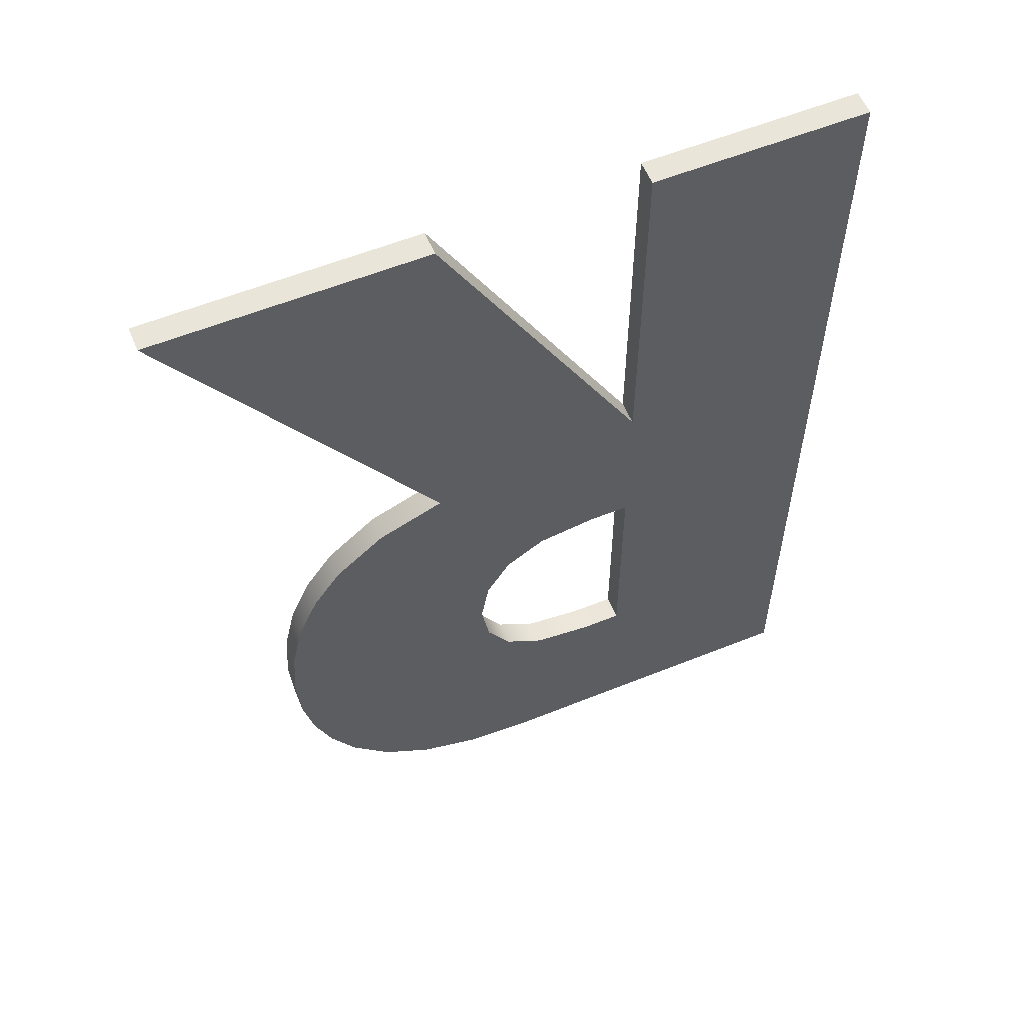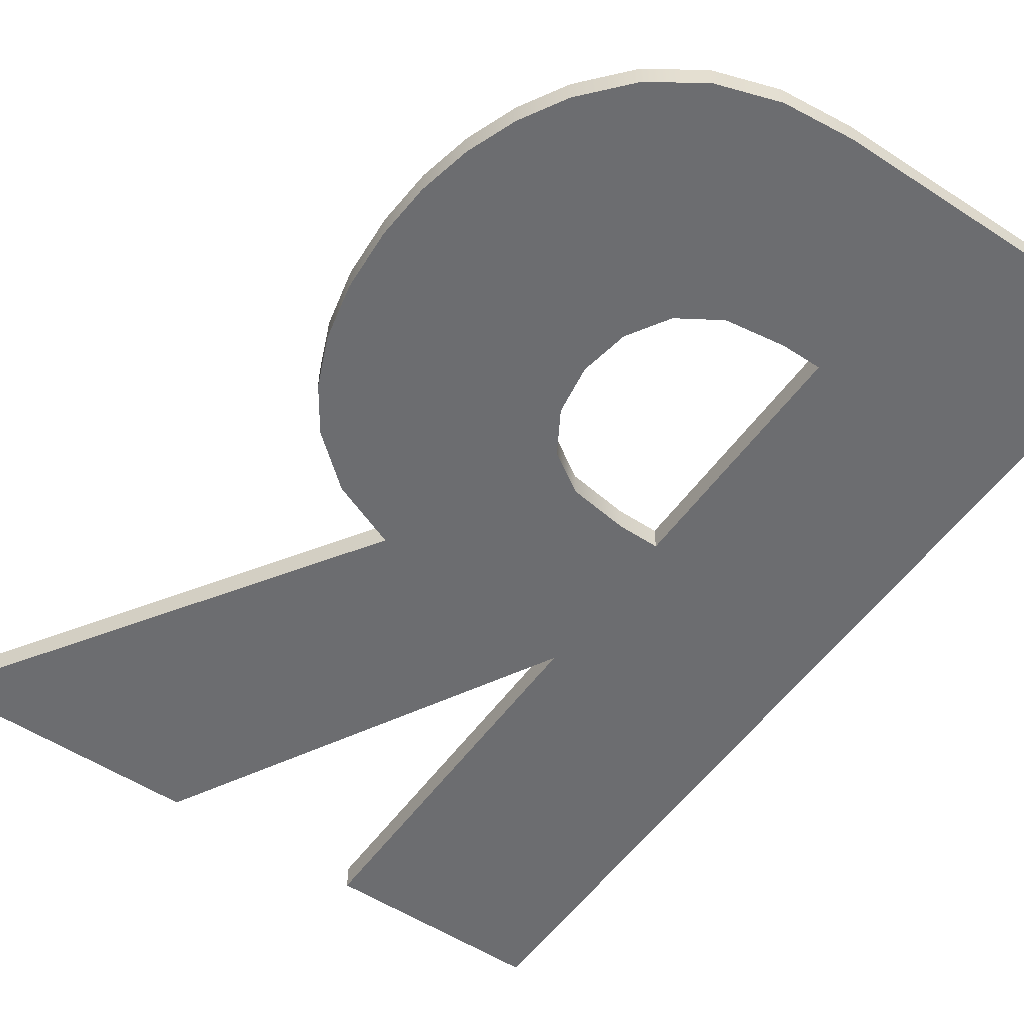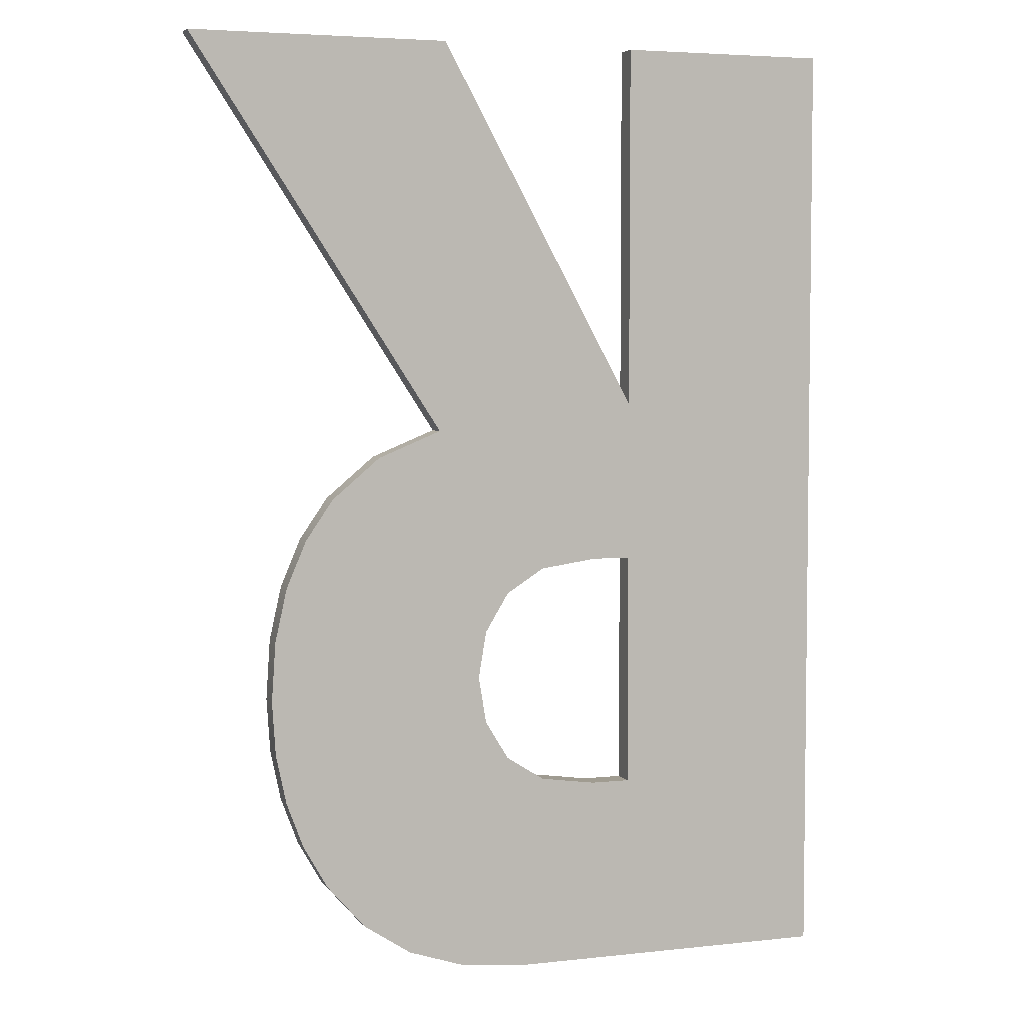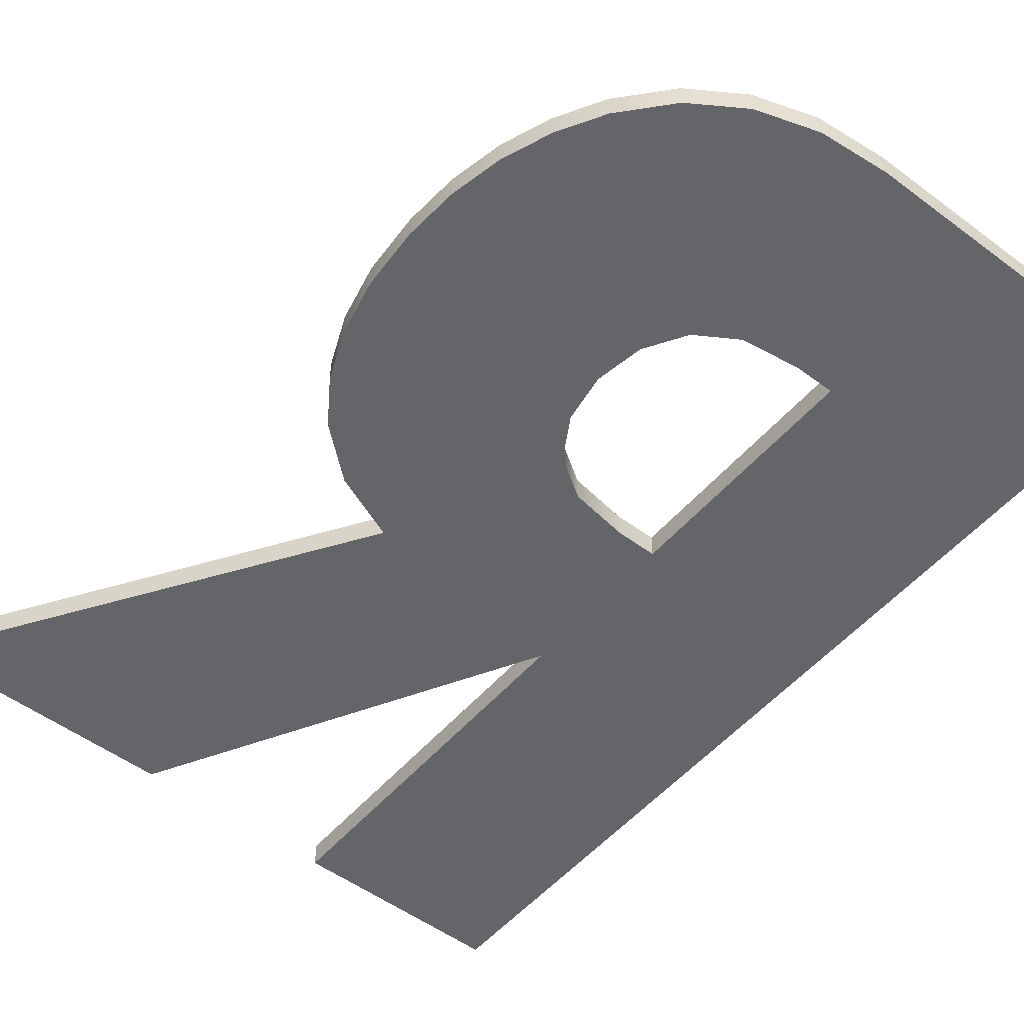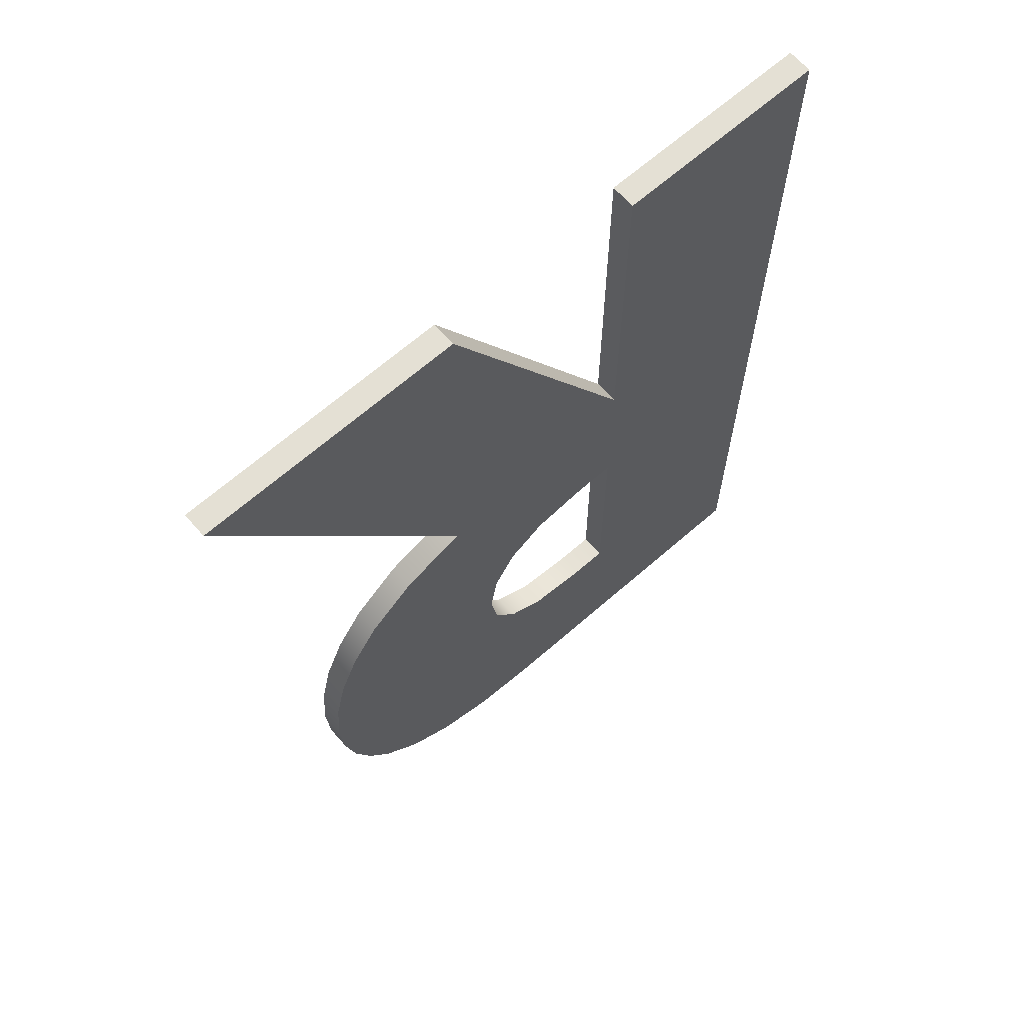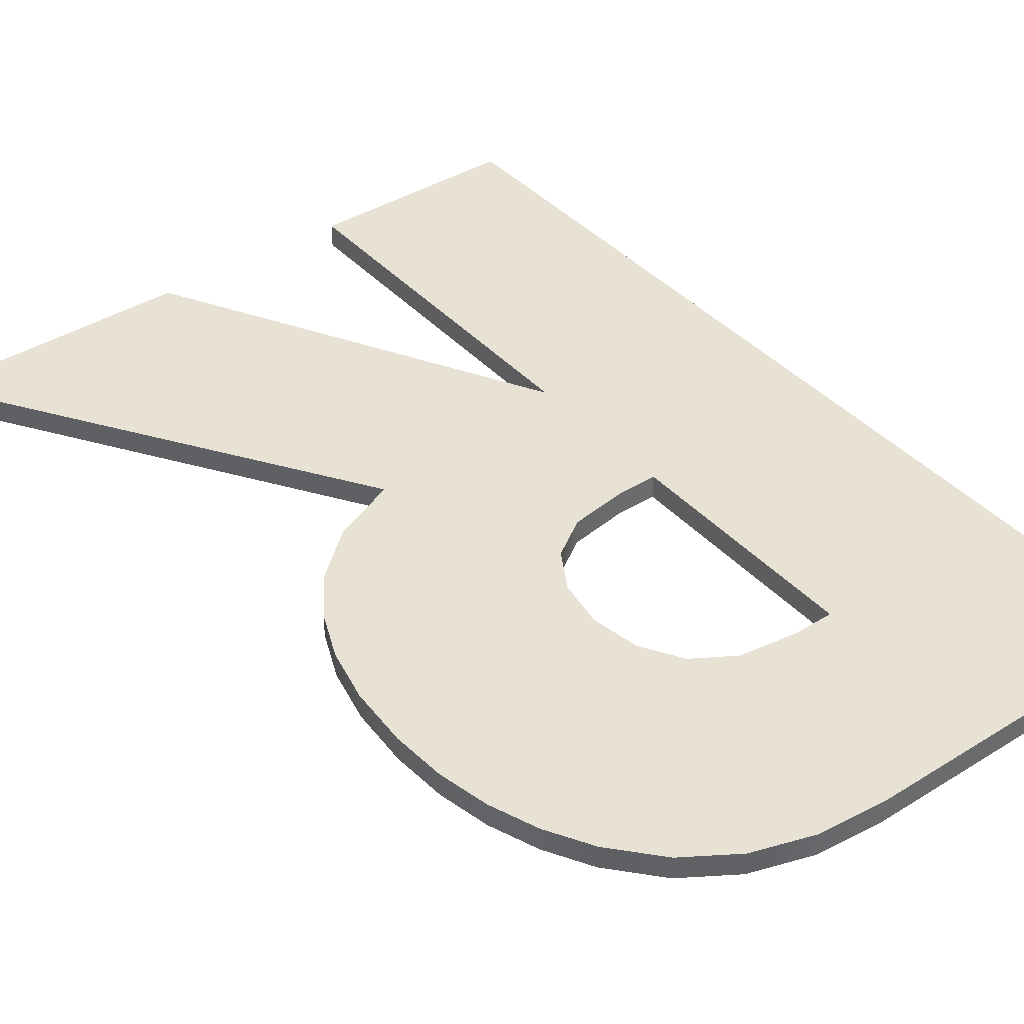
<metadata>
{"format":"obj","ext":"obj","renderer":"f3d","projection":"perspective","resolution":1024,"background":"white","views":[{"elev":58.2,"azim":157.4,"up":"+Z"},{"elev":-54.0,"azim":145.2,"up":"+Y"},{"elev":4.6,"azim":160.4,"up":"+Z"},{"elev":-51.6,"azim":141.0,"up":"+Y"},{"elev":66.2,"azim":138.7,"up":"+Z"},{"elev":40.0,"azim":142.5,"up":"+Y"}]}
</metadata>
<code>
o mesh224/mesh224-geometry#mesh224-geometry
v 0.3156 -0.1113 0.5641
v 0.3178 -0.1113 0.566
v 0.3156 -0.1113 0.574
v 0.319 -0.1113 0.5641
v 0.3178 -0.1113 0.574
v 0.3156 -0.111 0.5641
v 0.3182 -0.1113 0.566
v 0.3178 -0.1113 0.5685
v 0.3178 -0.111 0.574
v 0.3156 -0.111 0.574
v 0.319 -0.111 0.5641
v 0.3188 -0.1113 0.5661
v 0.3182 -0.111 0.566
v 0.3178 -0.111 0.5685
v 0.3178 -0.1113 0.5702
v 0.3178 -0.111 0.566
v 0.3197 -0.1113 0.5641
v 0.3192 -0.1113 0.5664
v 0.3188 -0.111 0.5661
v 0.3182 -0.1113 0.5685
v 0.3178 -0.111 0.5702
v 0.3197 -0.111 0.5641
v 0.3192 -0.111 0.5664
v 0.3182 -0.111 0.5685
v 0.3199 -0.1113 0.574
v 0.3203 -0.1113 0.5643
v 0.3195 -0.1113 0.5668
v 0.3199 -0.111 0.574
v 0.3188 -0.1113 0.5684
v 0.3195 -0.111 0.5668
v 0.3203 -0.111 0.5643
v 0.32 -0.1113 0.5699
v 0.3195 -0.1113 0.5672
v 0.3188 -0.111 0.5684
v 0.3192 -0.1113 0.5681
v 0.3226 -0.111 0.574
v 0.3195 -0.111 0.5672
v 0.32 -0.111 0.5699
v 0.3208 -0.1113 0.5646
v 0.3206 -0.1113 0.5696
v 0.3192 -0.111 0.5681
v 0.3195 -0.1113 0.5677
v 0.3226 -0.1113 0.574
v 0.3206 -0.111 0.5696
v 0.3208 -0.111 0.5646
v 0.3195 -0.111 0.5677
v 0.3212 -0.1113 0.5651
v 0.3211 -0.1113 0.5692
v 0.3211 -0.111 0.5692
v 0.3212 -0.111 0.5651
v 0.3215 -0.111 0.5655
v 0.3214 -0.1113 0.5688
v 0.3214 -0.111 0.5688
v 0.3215 -0.1113 0.5655
v 0.3217 -0.111 0.566
v 0.3216 -0.111 0.5683
v 0.3216 -0.1113 0.5683
v 0.3217 -0.1113 0.566
v 0.3218 -0.111 0.5666
v 0.3218 -0.111 0.5677
v 0.3218 -0.1113 0.5677
v 0.3218 -0.1113 0.5666
v 0.3218 -0.111 0.5671
v 0.3218 -0.1113 0.5671
f 1 2 3
f 2 1 4
f 3 2 1
f 4 1 2
f 2 5 3
f 3 5 2
f 3 6 1
f 1 6 3
f 6 4 1
f 1 4 6
f 2 4 7
f 7 4 2
f 5 2 8
f 8 2 5
f 9 3 5
f 5 3 9
f 6 3 10
f 10 3 6
f 4 6 11
f 11 6 4
f 7 4 12
f 12 4 7
f 13 2 7
f 7 2 13
f 2 14 8
f 8 14 2
f 5 8 15
f 15 8 5
f 3 9 10
f 10 9 3
f 15 9 5
f 5 9 15
f 9 6 10
f 10 6 9
f 6 16 11
f 11 16 6
f 11 17 4
f 4 17 11
f 12 4 18
f 18 4 12
f 19 7 12
f 12 7 19
f 2 13 16
f 16 13 2
f 7 19 13
f 13 19 7
f 14 2 16
f 16 2 14
f 14 20 8
f 8 20 14
f 20 15 8
f 8 15 20
f 9 15 21
f 21 15 9
f 6 9 16
f 16 9 6
f 11 16 13
f 13 16 11
f 17 11 22
f 22 11 17
f 18 4 17
f 17 4 18
f 23 12 18
f 18 12 23
f 12 23 19
f 19 23 12
f 11 13 19
f 19 13 11
f 16 21 14
f 14 21 16
f 20 14 24
f 24 14 20
f 15 20 25
f 25 20 15
f 25 21 15
f 15 21 25
f 16 9 21
f 21 9 16
f 11 23 22
f 22 23 11
f 22 26 17
f 17 26 22
f 18 17 27
f 27 17 18
f 27 23 18
f 18 23 27
f 11 19 23
f 23 19 11
f 28 14 21
f 21 14 28
f 14 28 24
f 24 28 14
f 24 29 20
f 20 29 24
f 25 20 29
f 29 20 25
f 21 25 28
f 28 25 21
f 22 23 30
f 30 23 22
f 26 22 31
f 31 22 26
f 32 17 26
f 26 17 32
f 27 17 33
f 33 17 27
f 23 27 30
f 30 27 23
f 24 28 34
f 34 28 24
f 29 24 34
f 34 24 29
f 25 29 35
f 35 29 25
f 25 36 28
f 28 36 25
f 22 30 37
f 37 30 22
f 22 38 31
f 31 38 22
f 31 39 26
f 26 39 31
f 25 17 32
f 32 17 25
f 32 26 40
f 40 26 32
f 25 33 17
f 17 33 25
f 33 30 27
f 27 30 33
f 34 28 41
f 41 28 34
f 34 35 29
f 29 35 34
f 25 35 42
f 42 35 25
f 36 25 43
f 43 25 36
f 36 38 28
f 28 38 36
f 30 33 37
f 37 33 30
f 37 28 22
f 22 28 37
f 22 28 38
f 38 28 22
f 31 38 44
f 44 38 31
f 39 31 45
f 45 31 39
f 40 26 39
f 39 26 40
f 43 25 32
f 32 25 43
f 44 32 40
f 40 32 44
f 25 42 33
f 33 42 25
f 41 28 46
f 46 28 41
f 35 34 41
f 41 34 35
f 35 46 42
f 42 46 35
f 32 36 43
f 43 36 32
f 36 32 38
f 38 32 36
f 42 37 33
f 33 37 42
f 46 28 37
f 37 28 46
f 32 44 38
f 38 44 32
f 31 44 45
f 45 44 31
f 45 47 39
f 39 47 45
f 40 39 48
f 48 39 40
f 40 49 44
f 44 49 40
f 46 35 41
f 41 35 46
f 37 42 46
f 46 42 37
f 45 44 49
f 49 44 45
f 47 45 50
f 50 45 47
f 48 39 47
f 47 39 48
f 49 40 48
f 48 40 49
f 45 49 50
f 50 49 45
f 51 47 50
f 50 47 51
f 48 47 52
f 52 47 48
f 52 49 48
f 48 49 52
f 50 49 53
f 53 49 50
f 47 51 54
f 54 51 47
f 50 53 51
f 51 53 50
f 52 47 54
f 54 47 52
f 49 52 53
f 53 52 49
f 55 54 51
f 51 54 55
f 51 53 56
f 56 53 51
f 52 54 57
f 57 54 52
f 57 53 52
f 52 53 57
f 54 55 58
f 58 55 54
f 51 56 55
f 55 56 51
f 53 57 56
f 56 57 53
f 57 54 58
f 58 54 57
f 59 58 55
f 55 58 59
f 55 56 60
f 60 56 55
f 61 56 57
f 57 56 61
f 57 58 61
f 61 58 57
f 58 59 62
f 62 59 58
f 55 60 59
f 59 60 55
f 56 61 60
f 60 61 56
f 61 58 62
f 62 58 61
f 63 62 59
f 59 62 63
f 59 60 63
f 63 60 59
f 64 60 61
f 61 60 64
f 61 62 64
f 64 62 61
f 62 63 64
f 64 63 62
f 60 64 63
f 63 64 60

</code>
